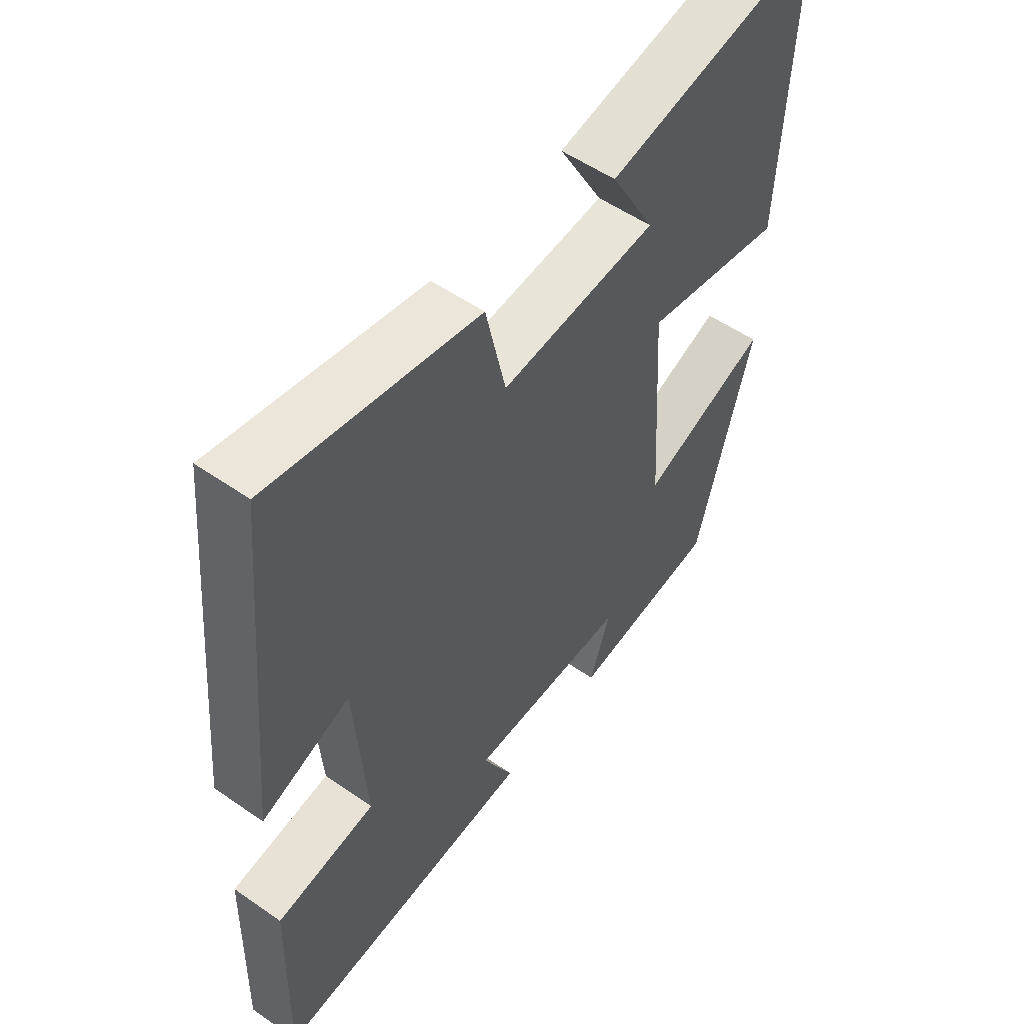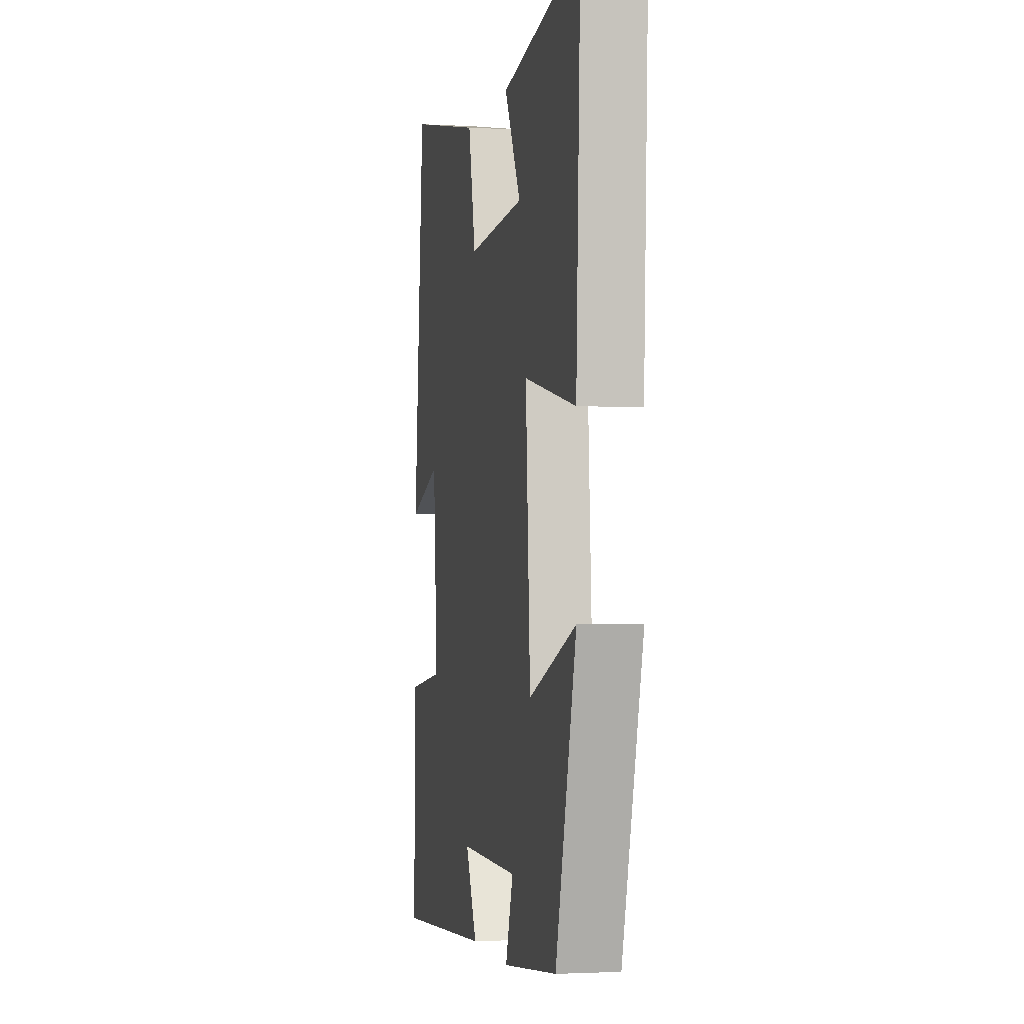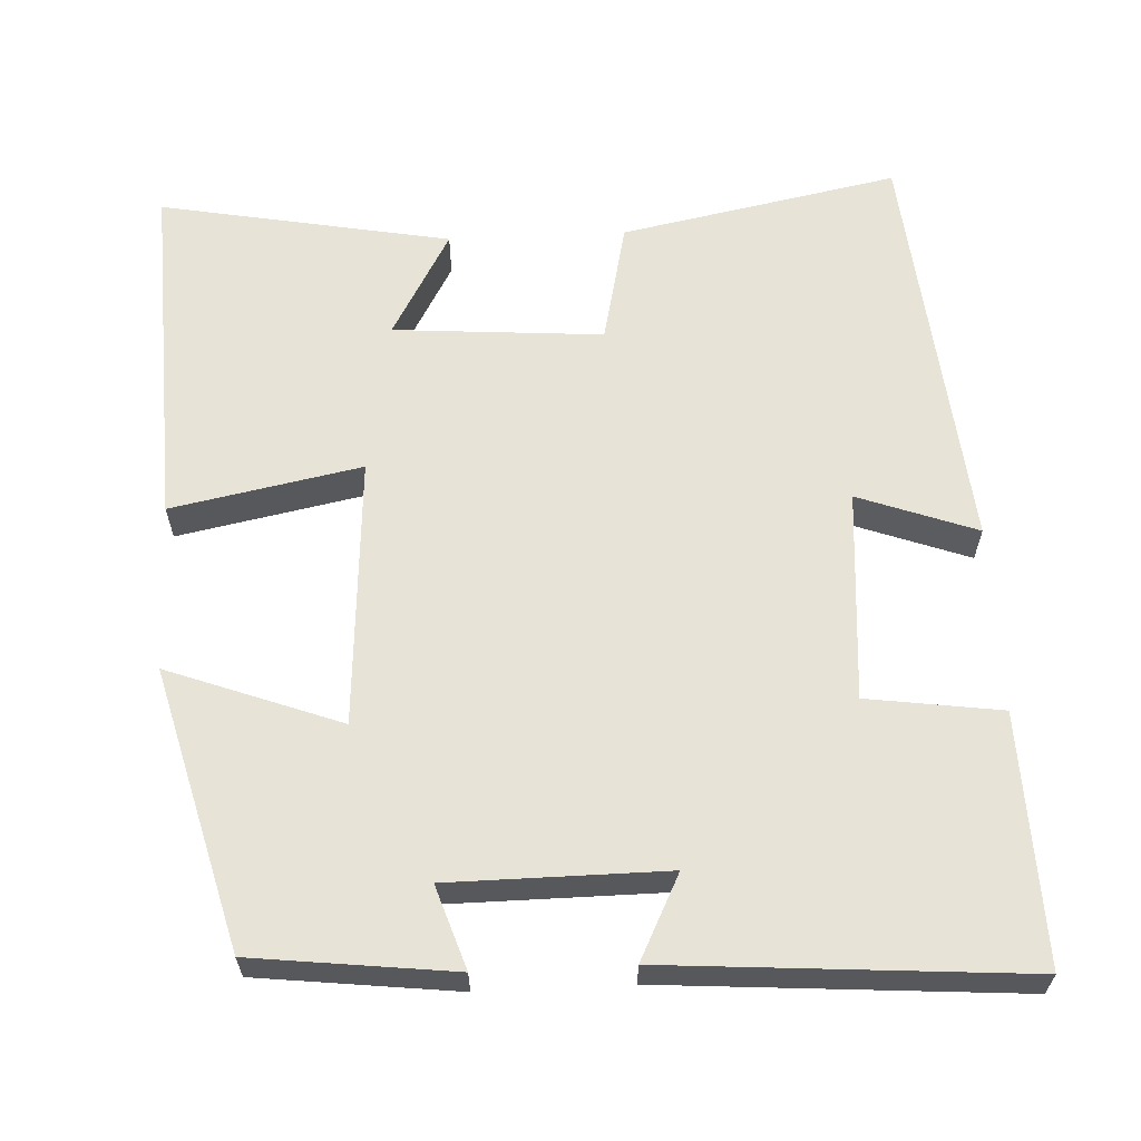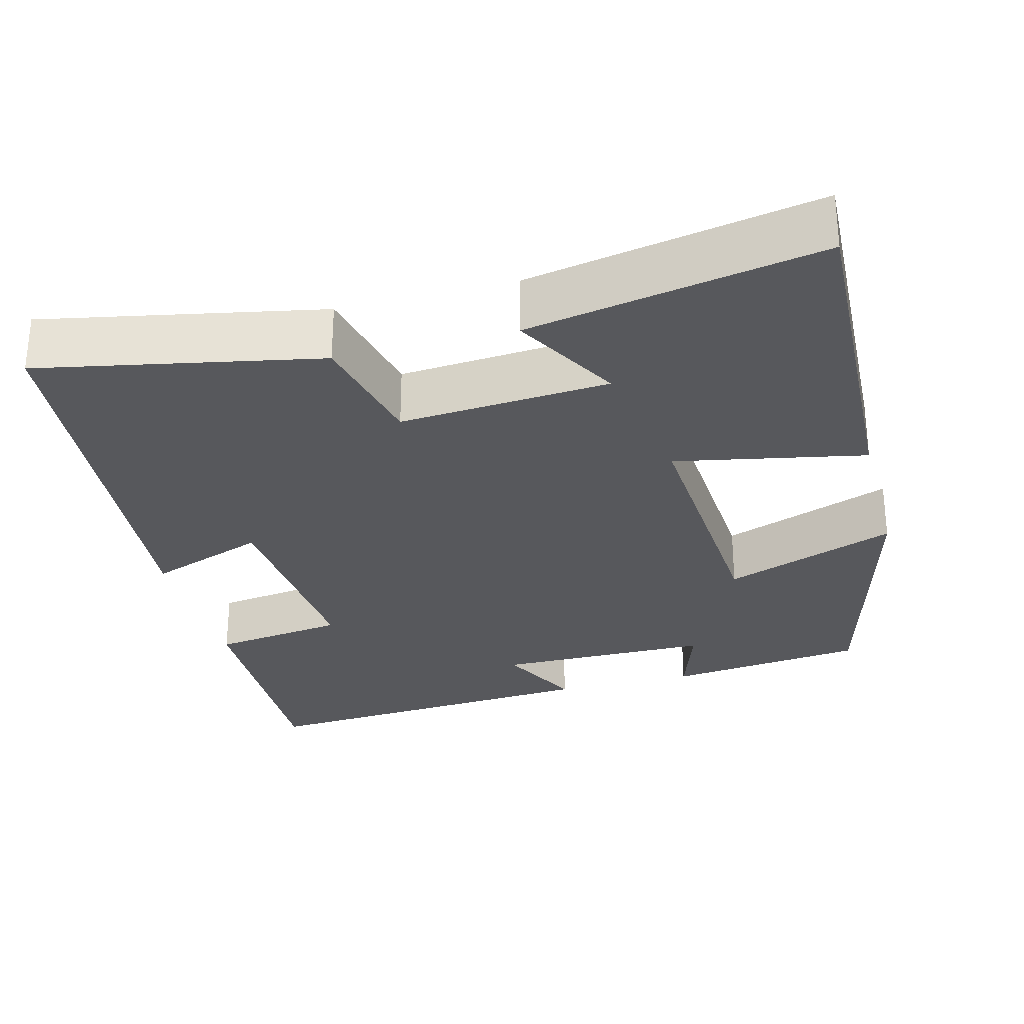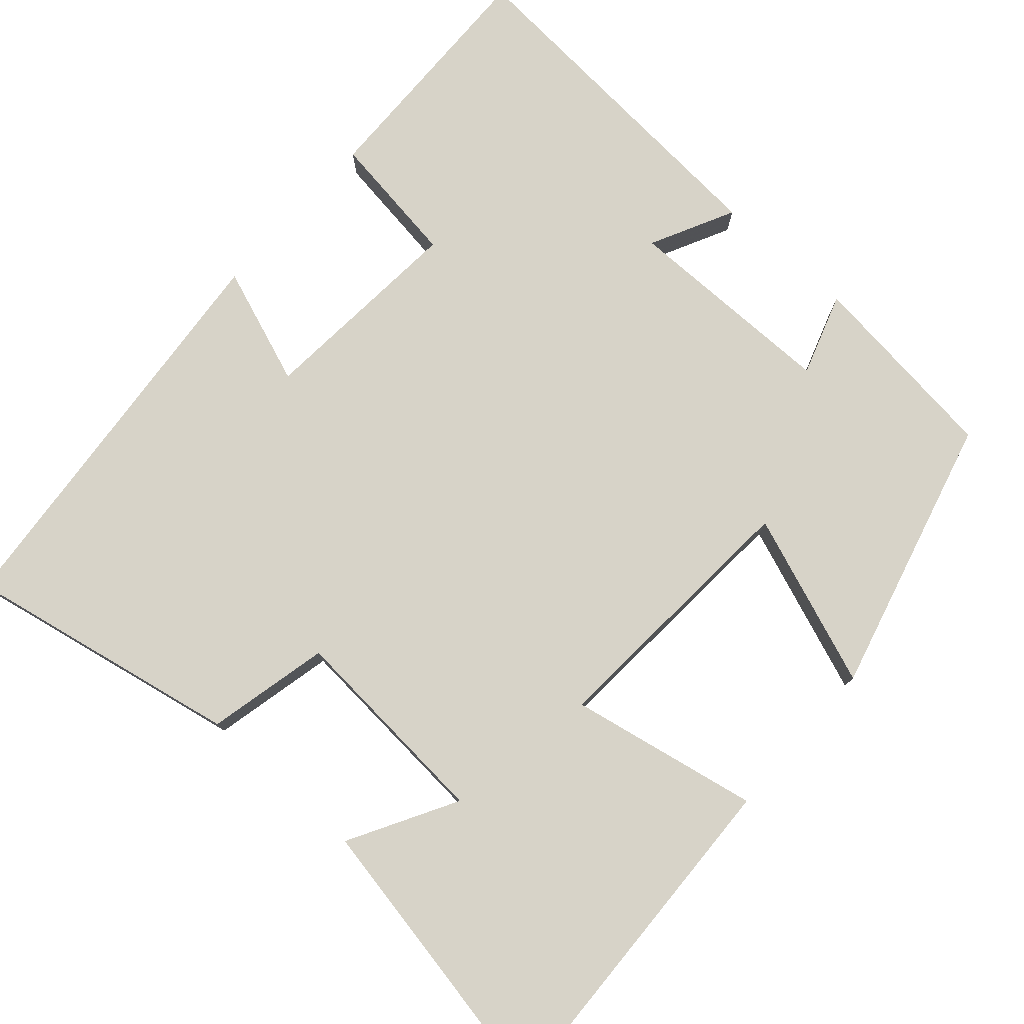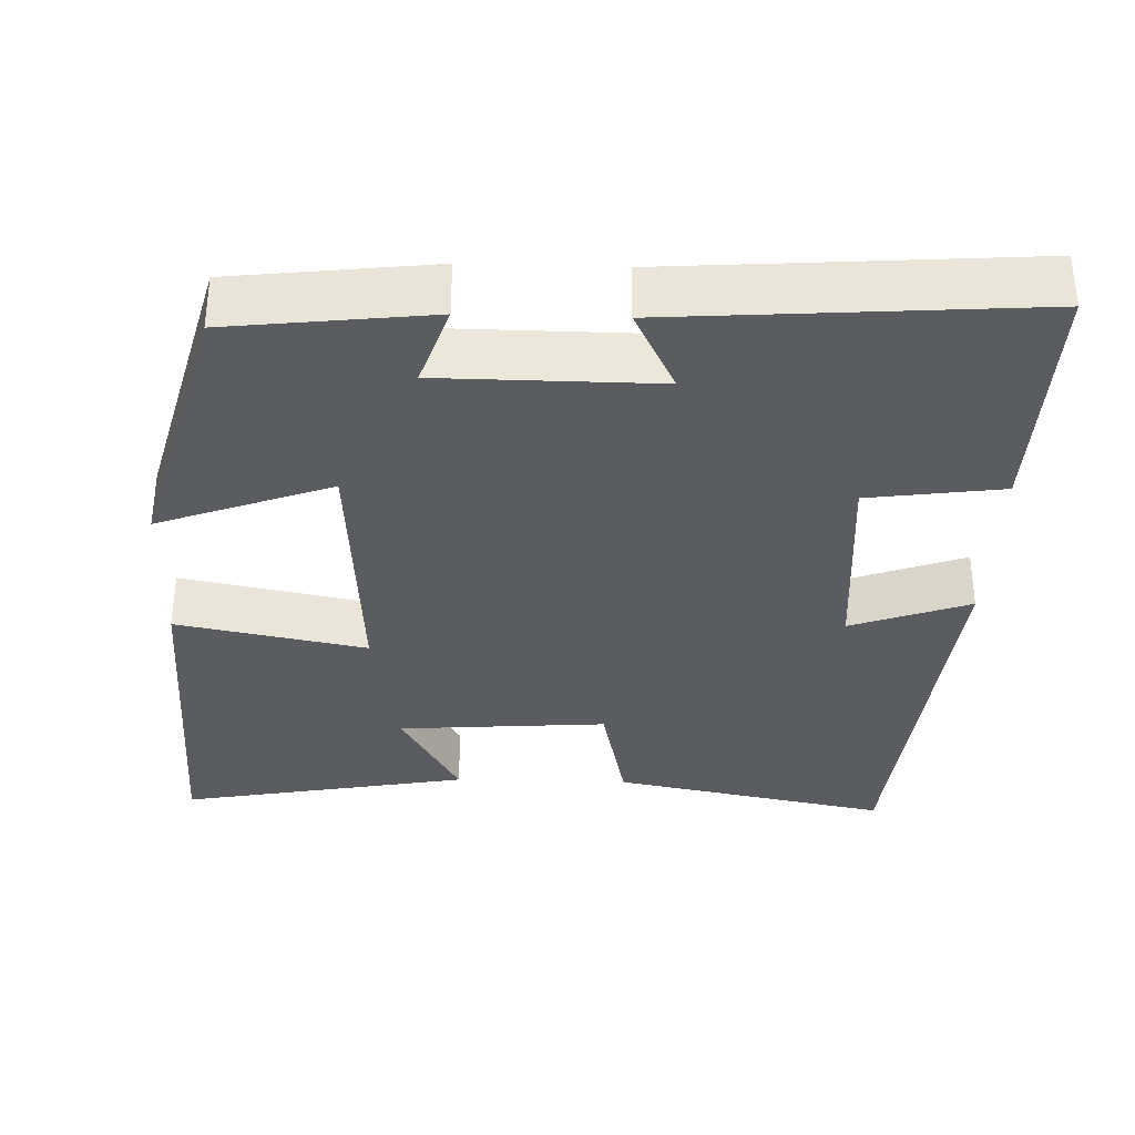
<metadata>
{"format":"obj","ext":"obj","renderer":"f3d","projection":"perspective","resolution":1024,"background":"white","views":[{"elev":54.1,"azim":-53.5,"up":"+Z"},{"elev":-1.8,"azim":78.5,"up":"+Z"},{"elev":61.9,"azim":177.3,"up":"+Y"},{"elev":-28.8,"azim":14.8,"up":"+Y"},{"elev":77.2,"azim":41.8,"up":"+Y"},{"elev":-34.1,"azim":178.2,"up":"+Y"}]}
</metadata>
<code>
v -0.448 0.07 0.572
v -0.088 0.07 0.5
v -0.053 0.07 0.341
v 0.219 0.07 0.361
v 0.142 0.07 0.5
v 0.52 0.07 0.57
v 0.5 0.07 0.11
v 0.254 0.07 0.159
v 0.276 0.07 -0.191
v 0.5 0.07 -0.108
v 0.403 0.07 -0.47
v 0.144 0.07 -0.5
v 0.18 0.07 -0.393
v -0.1 0.07 -0.391
v -0.046 0.07 -0.5
v -0.509 0.07 -0.533
v -0.5 0.07 -0.21
v -0.326 0.07 -0.186
v -0.346 0.07 0.088
v -0.5 0.07 0.032
v -0.448 0 0.572
v -0.088 0 0.5
v -0.053 0 0.341
v 0.219 0 0.361
v 0.142 0 0.5
v 0.52 0 0.57
v 0.5 0 0.11
v 0.254 0 0.159
v 0.276 0 -0.191
v 0.5 0 -0.108
v 0.403 0 -0.47
v 0.144 0 -0.5
v 0.18 0 -0.393
v -0.1 0 -0.391
v -0.046 0 -0.5
v -0.509 0 -0.533
v -0.5 0 -0.21
v -0.326 0 -0.186
v -0.346 0 0.088
v -0.5 0 0.032
f 19 20 1 2
f 18 19 2 3
f 15 16 17 18
f 14 15 18
f 13 14 18 3
f 10 11 12 13
f 9 10 13
f 8 9 13 3
f 7 8 3 4
f 4 5 6 7
f 22 21 40 39
f 23 22 39 38
f 38 37 36 35
f 38 35 34
f 23 38 34 33
f 33 32 31 30
f 33 30 29
f 23 33 29 28
f 24 23 28 27
f 27 26 25 24
f 1 21 22 2
f 2 22 23 3
f 3 23 24 4
f 4 24 25 5
f 5 25 26 6
f 6 26 27 7
f 7 27 28 8
f 8 28 29 9
f 9 29 30 10
f 10 30 31 11
f 11 31 32 12
f 12 32 33 13
f 13 33 34 14
f 14 34 35 15
f 15 35 36 16
f 16 36 37 17
f 17 37 38 18
f 18 38 39 19
f 19 39 40 20
f 20 40 21 1

</code>
